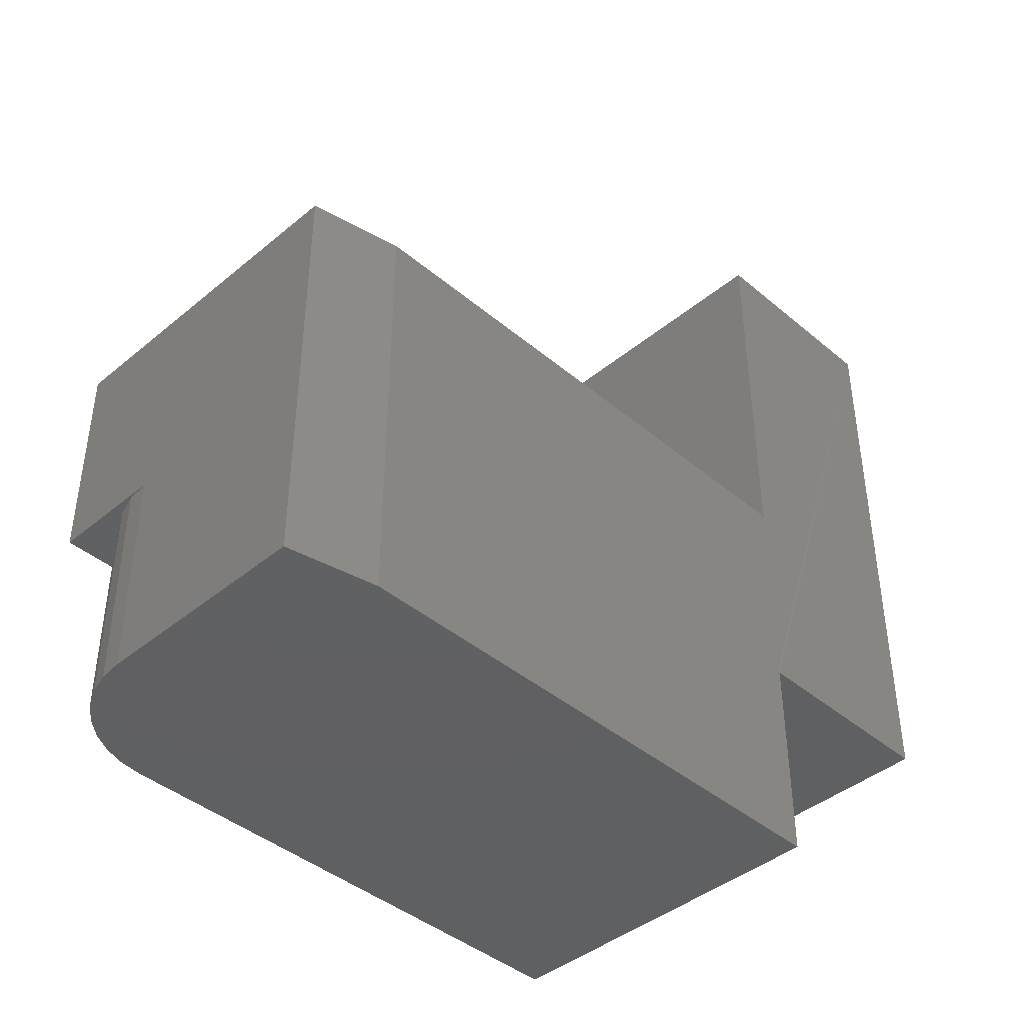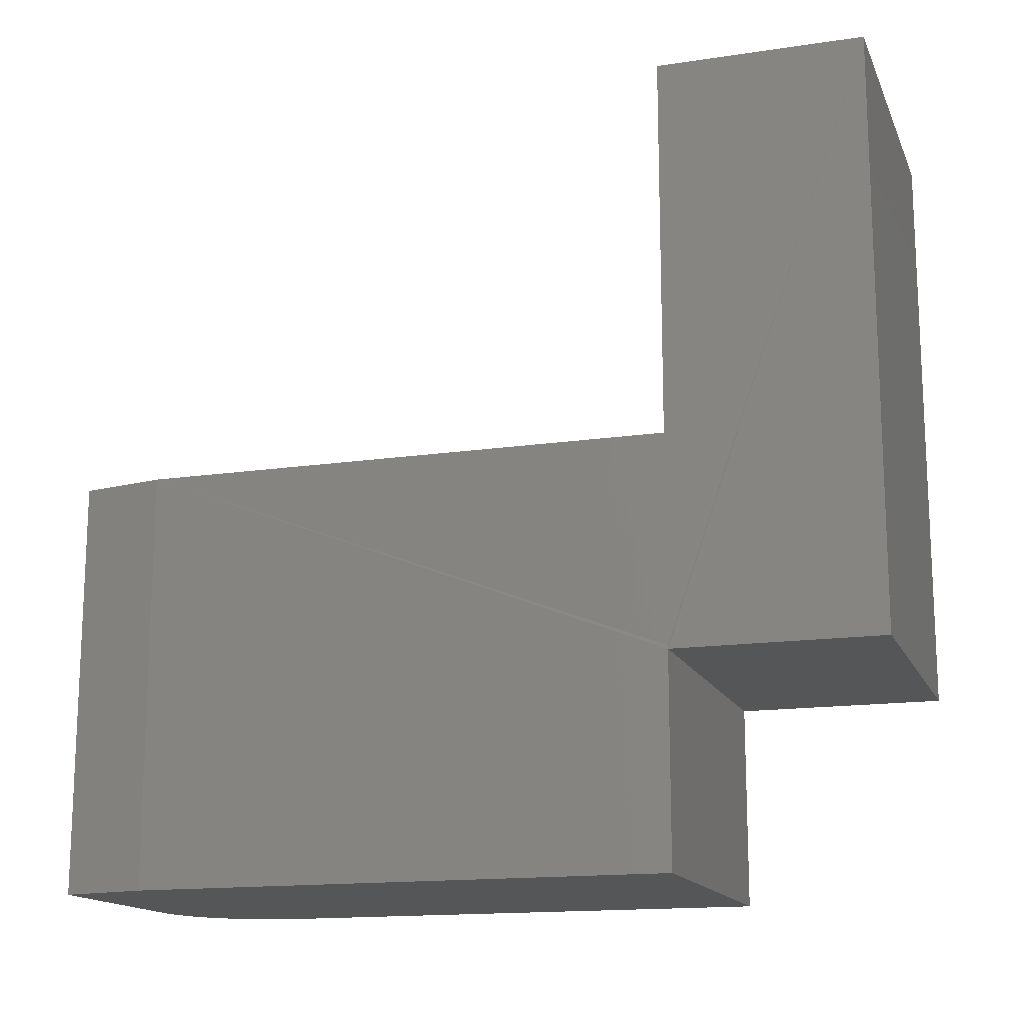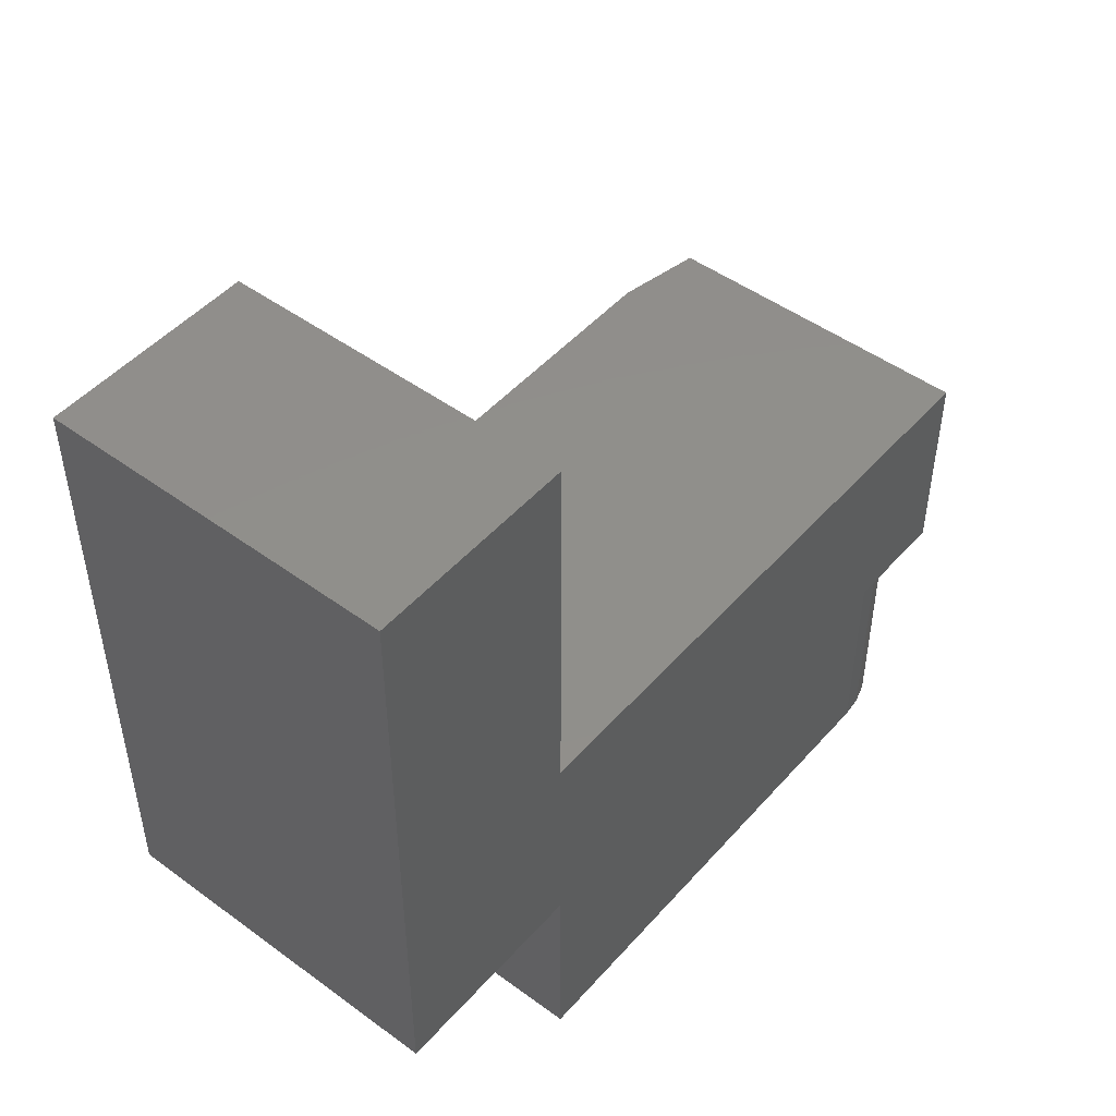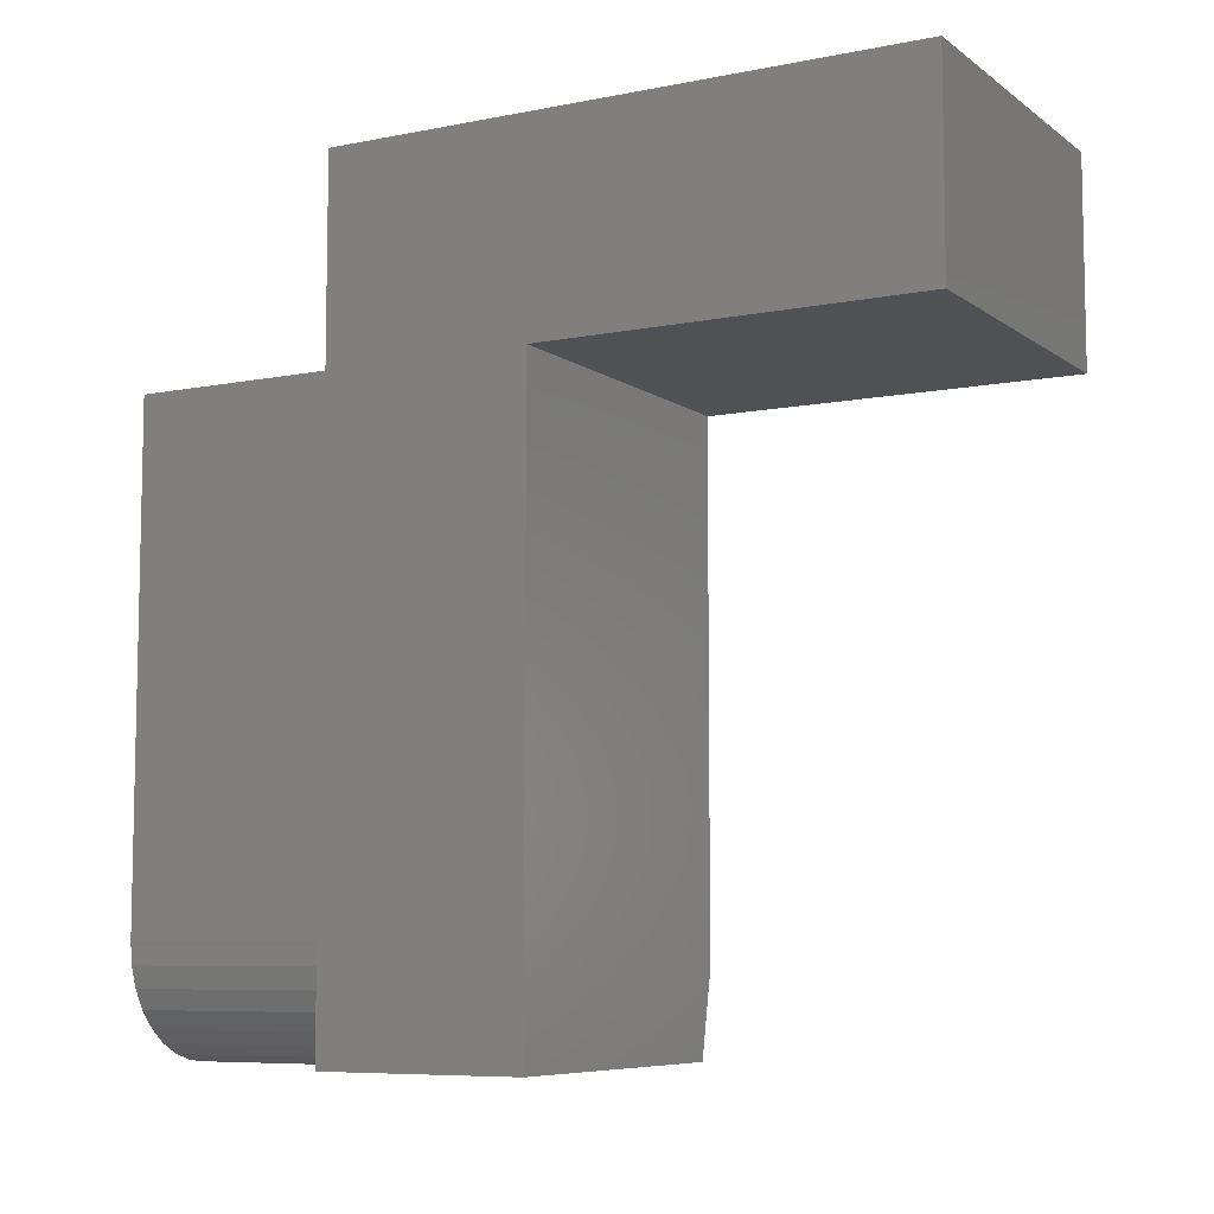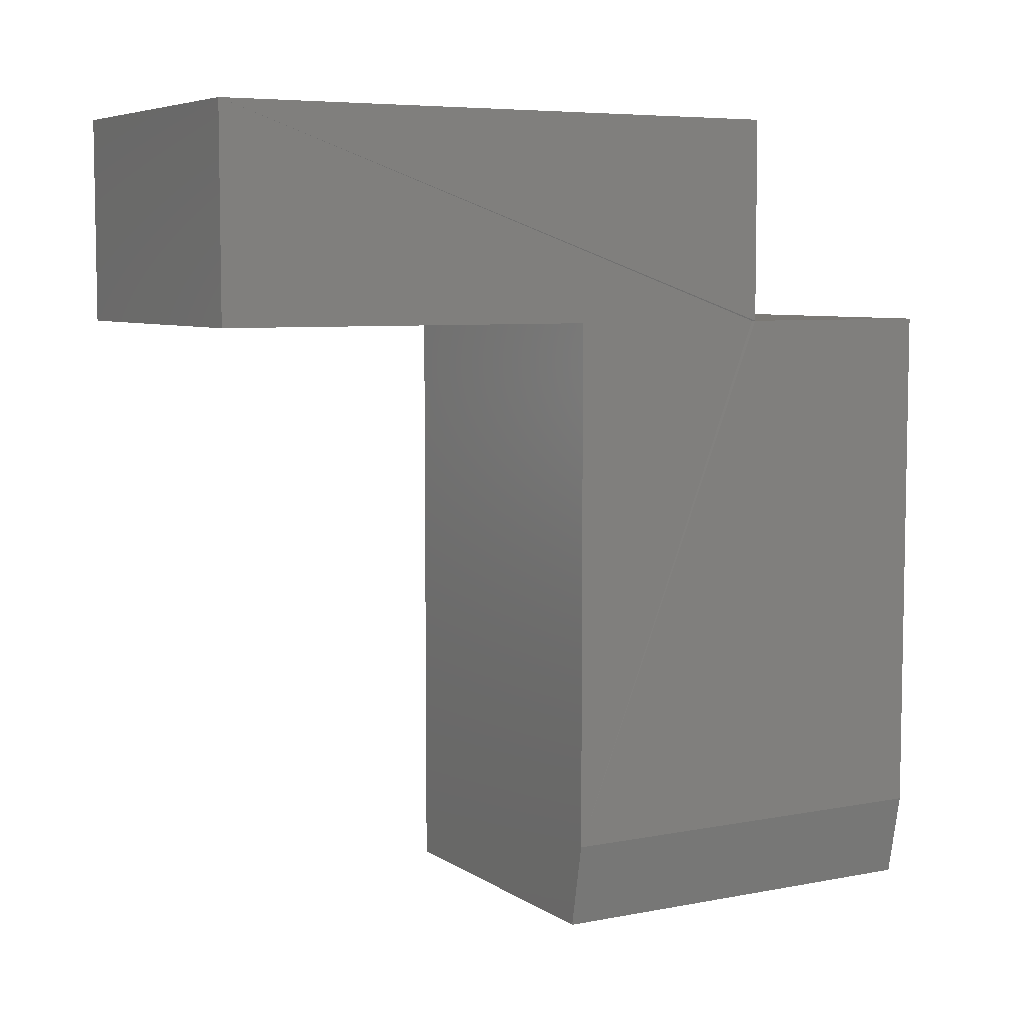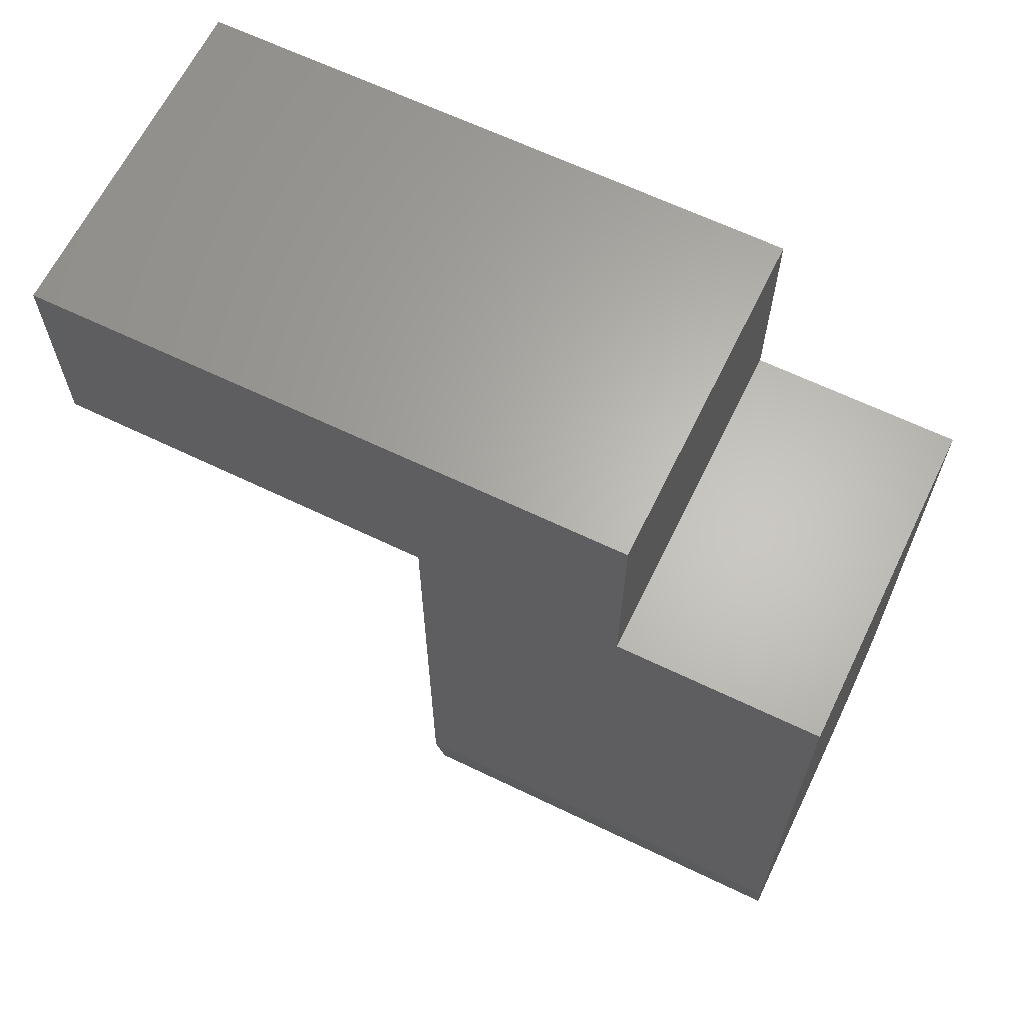
<metadata>
{"format":"stl","ext":"stl","renderer":"f3d","projection":"perspective","resolution":1024,"background":"white","views":[{"elev":-42.1,"azim":44.8,"up":"+Z"},{"elev":-15.3,"azim":107.6,"up":"+Z"},{"elev":48.2,"azim":-140.7,"up":"+Z"},{"elev":-7.6,"azim":-61.0,"up":"+Y"},{"elev":6.4,"azim":60.4,"up":"+Y"},{"elev":64.4,"azim":115.9,"up":"+Y"}]}
</metadata>
<code>
# stl→obj: 37 verts, 70 faces
v 0.1562 -0.1875 -0.004523
v -0.1562 -0.1875 -0.004523
v 0.1562 -0.6719 -0.004523
v -0.1562 -0.75 -0.004523
v 0.1406 -0.75 -0.004523
v -0.1562 -0.75 -0.1953
v -0.05469 -0.75 -0.1953
v 0.1406 -0.75 -0.3828
v -0.05469 -0.75 -0.3828
v -0.0745 -0.748 -0.3828
v 0.1562 -0.6719 -0.3828
v -0.09355 -0.7423 -0.3828
v -0.1111 -0.7329 -0.3828
v -0.1265 -0.7203 -0.3828
v -0.1391 -0.7049 -0.3828
v -0.1485 -0.6873 -0.3828
v -0.1543 -0.6683 -0.3828
v -0.1562 -0.6484 -0.3828
v -0.1562 -0.1875 -0.3828
v 0.1562 -0.1875 -0.3828
v 0.1562 -0.1875 -0.1953
v 0.1558 -0.1875 -0.192
v -0.1562 0 -0.1953
v -0.1562 -0.1875 -0.1953
v -0.1562 -0.6484 -0.1953
v -0.1562 -0.1875 0.3438
v -0.1562 2.992e-17 0.3438
v -0.1543 -0.6683 -0.1953
v -0.1485 -0.6873 -0.1953
v -0.1391 -0.7049 -0.1953
v -0.1265 -0.7203 -0.1953
v -0.1111 -0.7329 -0.1953
v -0.09355 -0.7423 -0.1953
v -0.0745 -0.748 -0.1953
v 0.1558 -0.1875 0.3438
v 0.1558 4.725e-17 0.3438
v 0.1558 1.732e-17 -0.1953
f 1 2 3
f 3 2 4
f 3 4 5
f 4 6 5
f 5 6 7
f 5 7 8
f 8 7 9
f 8 9 10
f 11 8 10
f 11 10 12
f 11 12 13
f 11 13 14
f 11 14 15
f 11 15 16
f 11 16 17
f 11 17 18
f 11 18 19
f 11 19 20
f 3 11 20
f 3 20 21
f 3 21 22
f 3 22 1
f 5 8 3
f 3 8 11
f 4 2 23
f 4 23 24
f 4 24 25
f 4 25 6
f 25 24 18
f 18 24 19
f 2 26 23
f 23 26 27
f 6 25 28
f 6 28 29
f 6 29 30
f 6 30 31
f 6 31 32
f 6 32 33
f 6 33 34
f 6 34 7
f 2 1 26
f 26 1 35
f 25 18 28
f 28 18 17
f 28 17 29
f 29 17 16
f 29 16 30
f 30 16 15
f 30 15 31
f 31 15 14
f 31 14 32
f 32 14 13
f 32 13 33
f 33 13 12
f 33 12 34
f 34 12 10
f 34 10 7
f 7 10 9
f 19 24 20
f 20 24 21
f 36 35 1
f 36 1 22
f 36 22 21
f 36 21 37
f 24 23 21
f 21 23 37
f 23 27 37
f 37 27 36
f 35 36 26
f 26 36 27

</code>
